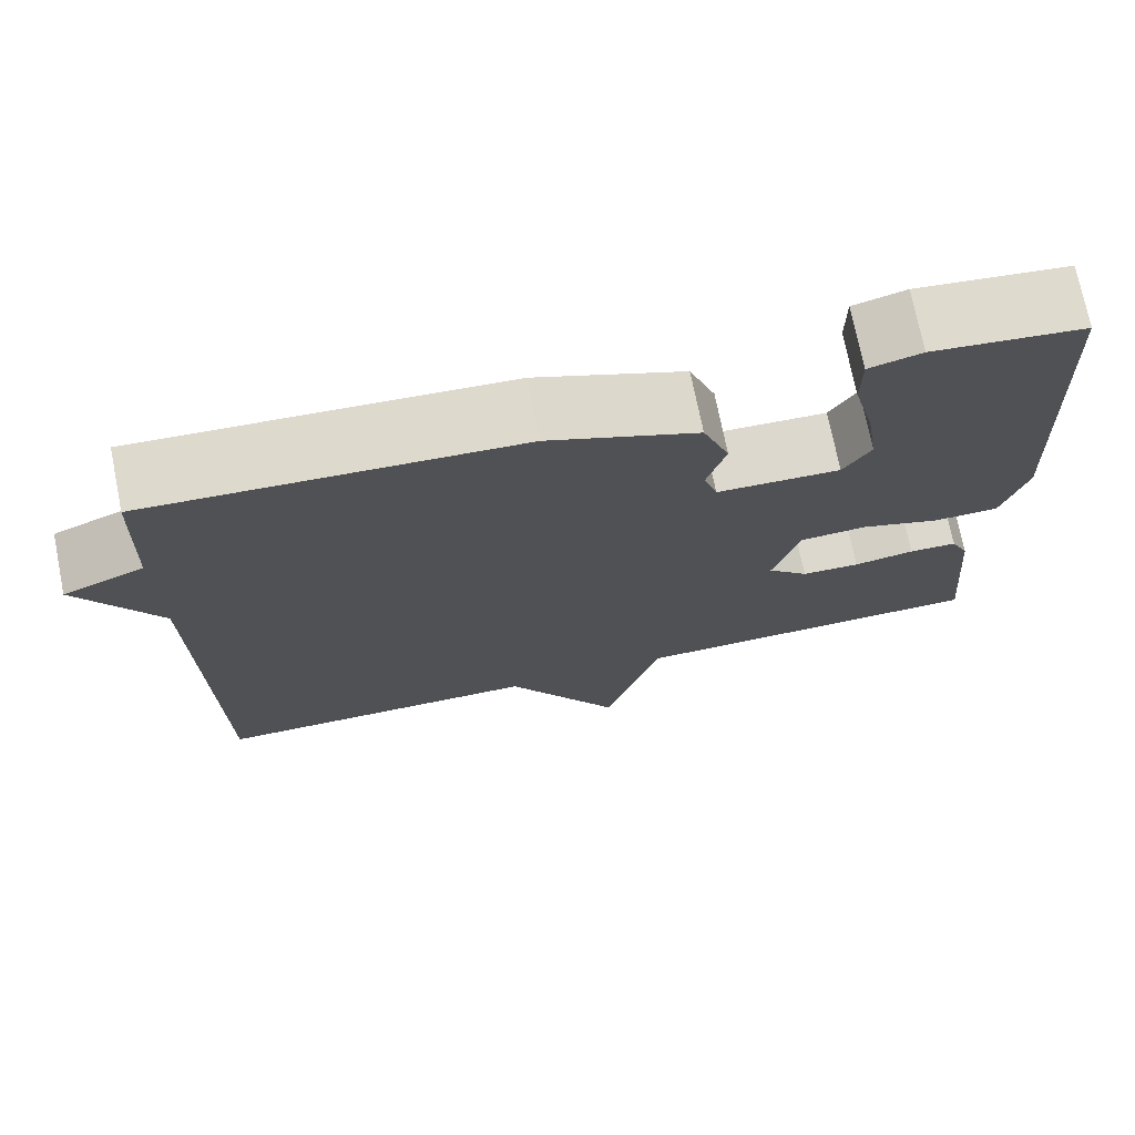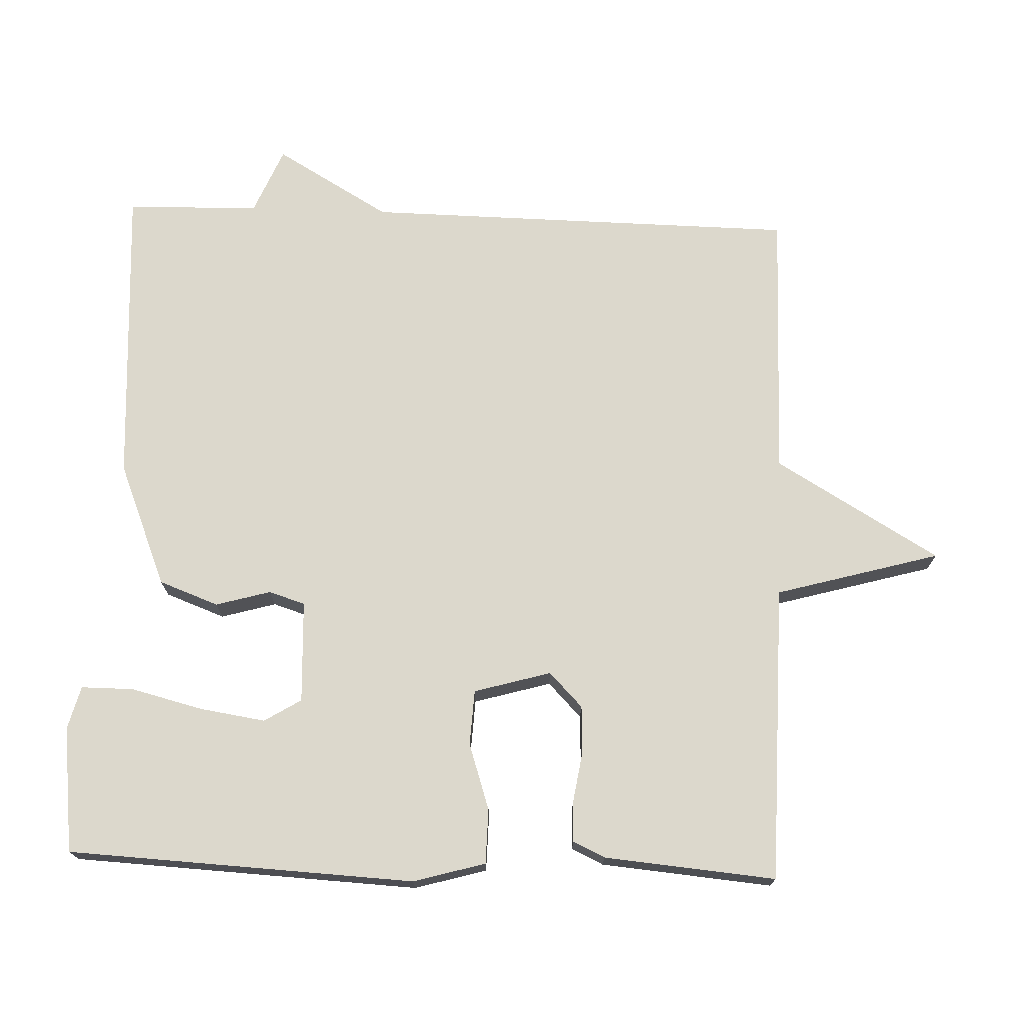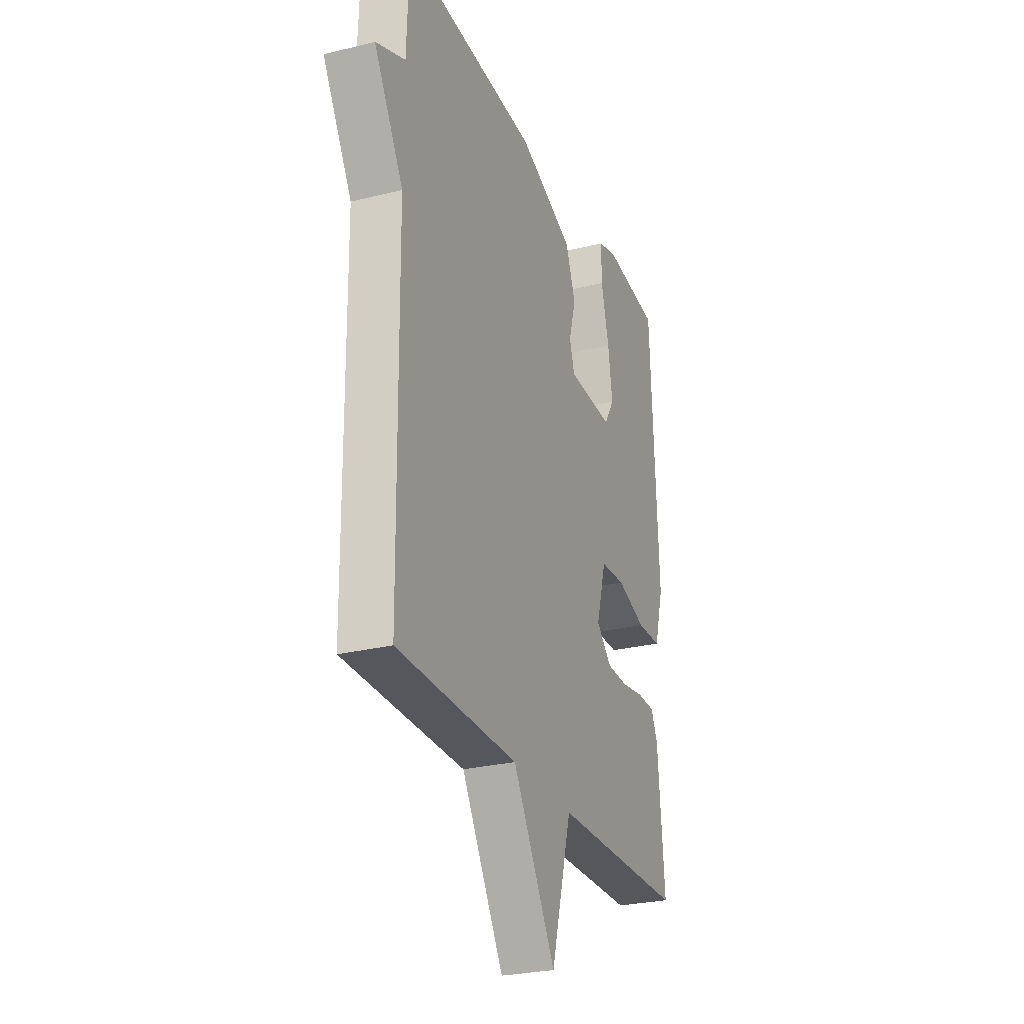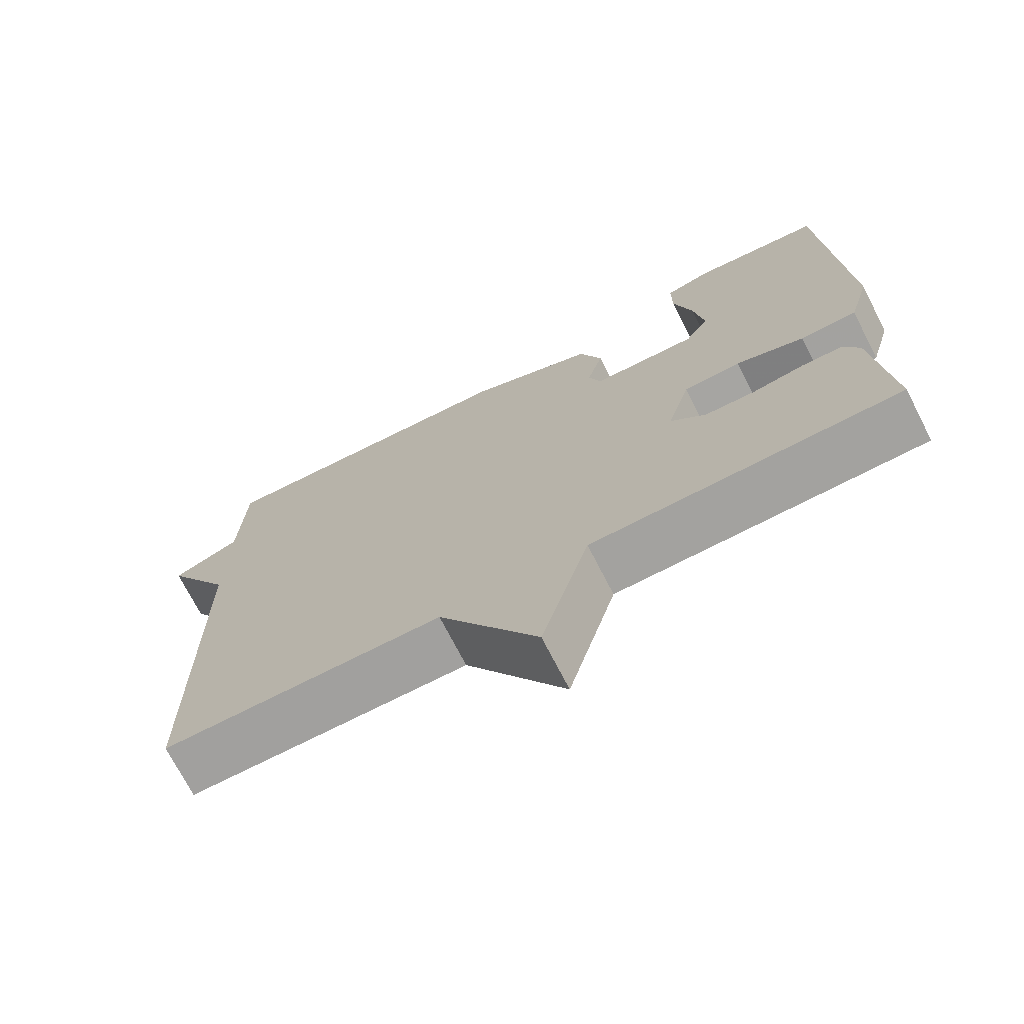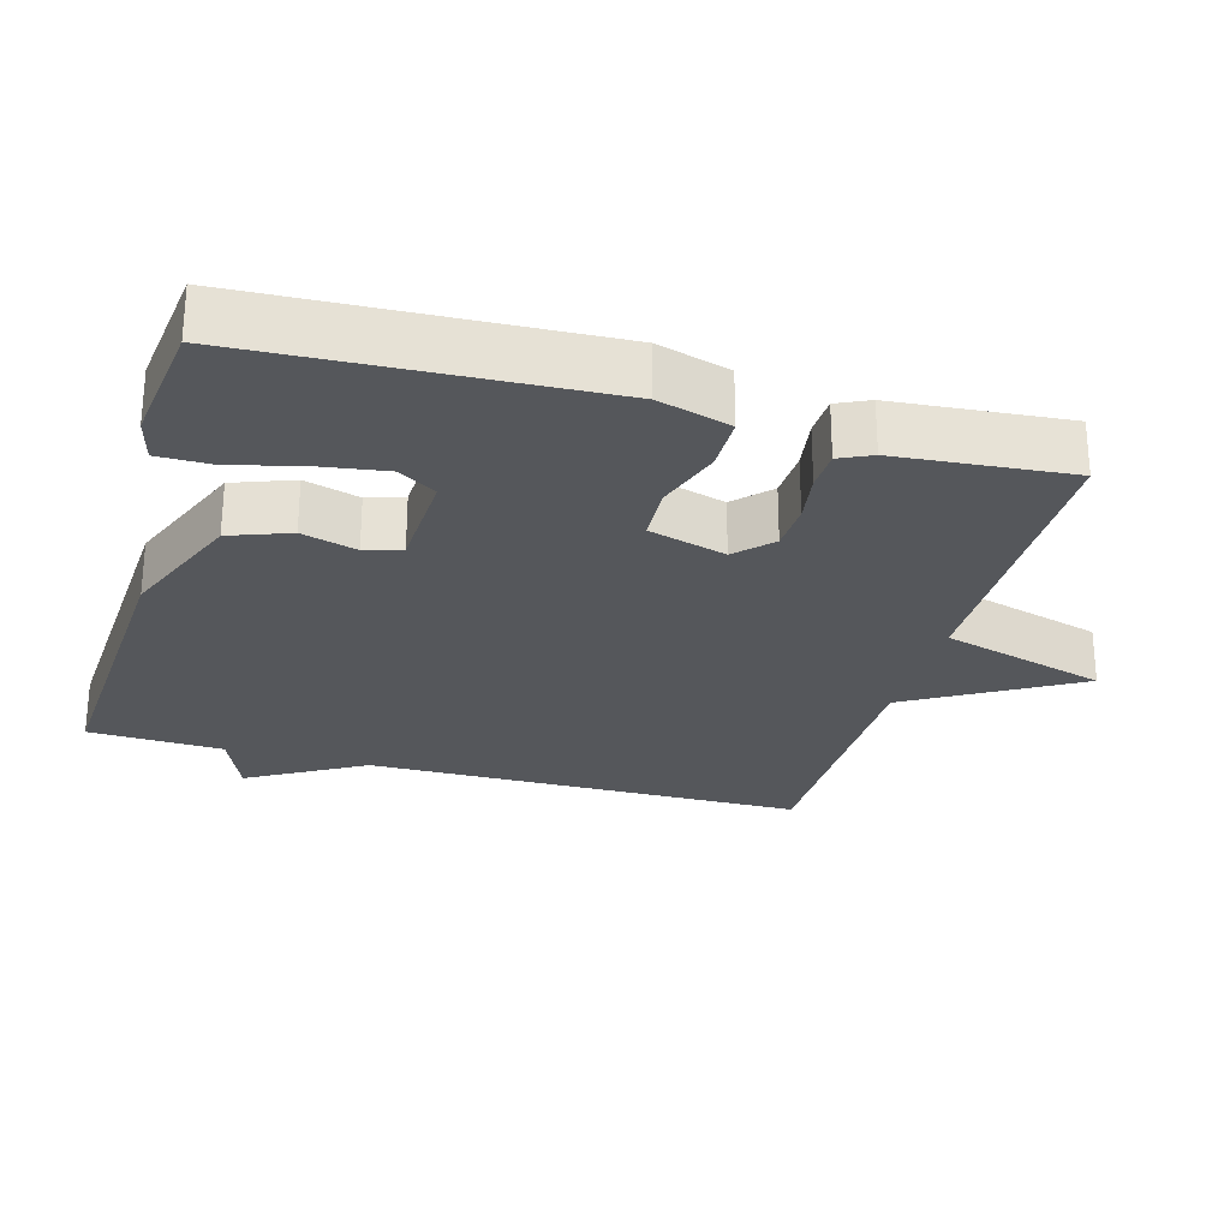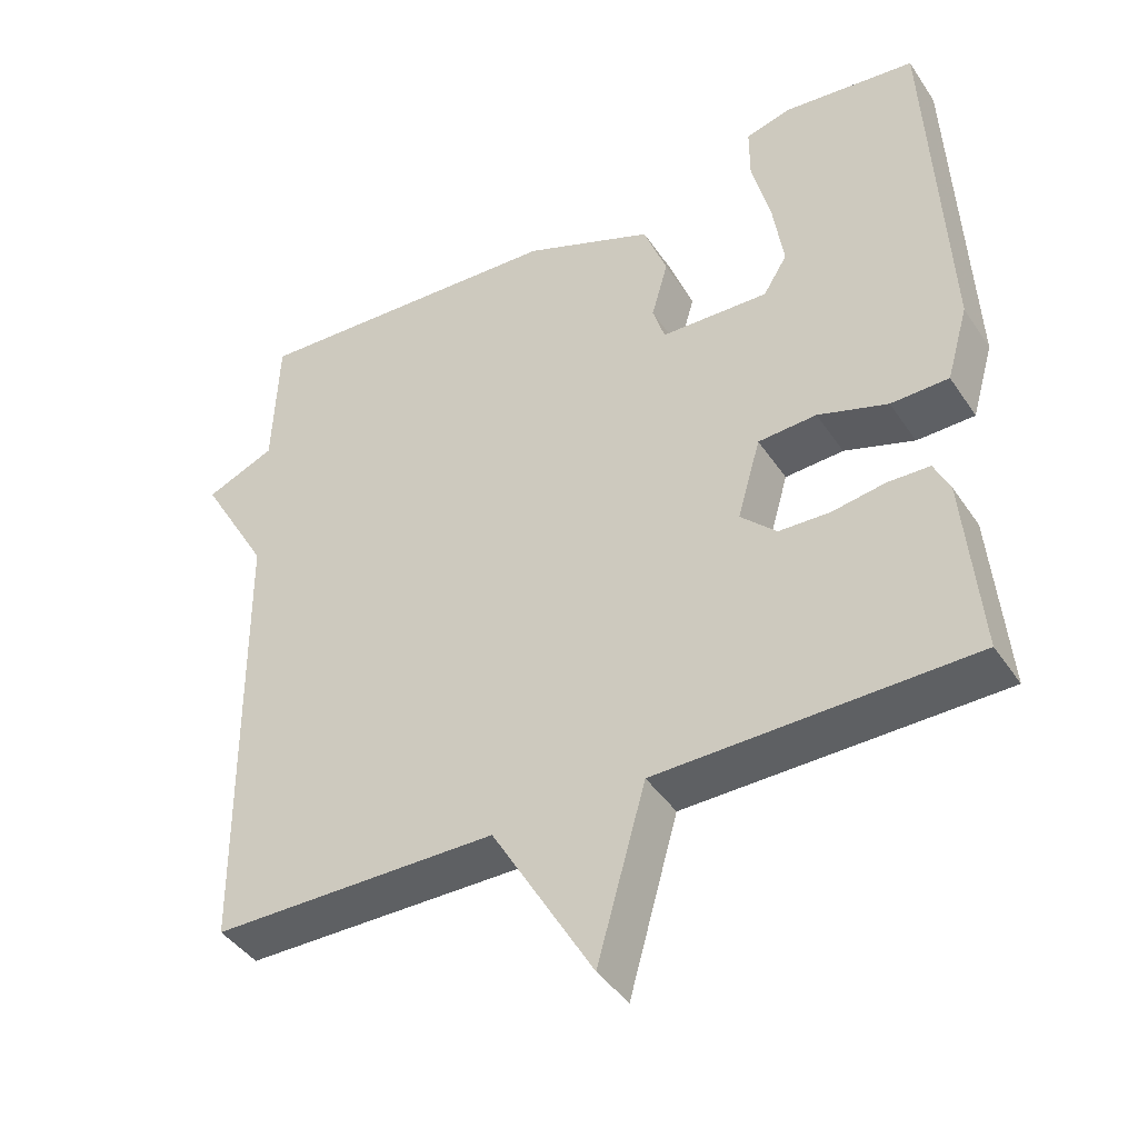
<metadata>
{"format":"obj","ext":"obj","renderer":"f3d","projection":"perspective","resolution":1024,"background":"white","views":[{"elev":73.2,"azim":-11.4,"up":"+Z"},{"elev":72.7,"azim":92.2,"up":"+Y"},{"elev":-26.9,"azim":-68.9,"up":"+Z"},{"elev":-72.2,"azim":27.2,"up":"+Z"},{"elev":-26.7,"azim":74.2,"up":"+Y"},{"elev":-42.5,"azim":31.2,"up":"+Z"}]}
</metadata>
<code>
v -0.5 0.07 0.5
v -0.074 0.07 0.475
v 0.1 0.07 0.404
v 0.131 0.07 0.32
v 0.109 0.07 0.243
v 0.125 0.07 0.192
v 0.269 0.07 0.186
v 0.301 0.07 0.238
v 0.287 0.07 0.331
v 0.262 0.07 0.431
v 0.262 0.07 0.505
v 0.323 0.07 0.521
v 0.5 0.07 0.5
v 0.523 0.07 0.011
v 0.494 0.07 -0.09
v 0.417 0.07 -0.091
v 0.324 0.07 -0.06
v 0.246 0.07 -0.064
v 0.215 0.07 -0.172
v 0.263 0.07 -0.219
v 0.331 0.07 -0.222
v 0.402 0.07 -0.211
v 0.458 0.07 -0.213
v 0.479 0.07 -0.258
v 0.5 0.07 -0.5
v 0.081 0.07 -0.504
v 0.016 0.07 -0.735
v -0.119 0.07 -0.504
v -0.5 0.07 -0.5
v -0.507 0.07 0.112
v -0.6 0.07 0.273
v -0.507 0.07 0.312
v -0.5 0 0.5
v -0.074 0 0.475
v 0.1 0 0.404
v 0.131 0 0.32
v 0.109 0 0.243
v 0.125 0 0.192
v 0.269 0 0.186
v 0.301 0 0.238
v 0.287 0 0.331
v 0.262 0 0.431
v 0.262 0 0.505
v 0.323 0 0.521
v 0.5 0 0.5
v 0.523 0 0.011
v 0.494 0 -0.09
v 0.417 0 -0.091
v 0.324 0 -0.06
v 0.246 0 -0.064
v 0.215 0 -0.172
v 0.263 0 -0.219
v 0.331 0 -0.222
v 0.402 0 -0.211
v 0.458 0 -0.213
v 0.479 0 -0.258
v 0.5 0 -0.5
v 0.081 0 -0.504
v 0.016 0 -0.735
v -0.119 0 -0.504
v -0.5 0 -0.5
v -0.507 0 0.112
v -0.6 0 0.273
v -0.507 0 0.312
f 30 31 32
f 3 4 5
f 2 3 5
f 1 2 5
f 32 1 5
f 30 32 5
f 29 30 5
f 28 29 5
f 28 5 6
f 27 28 6
f 26 27 6
f 24 25 26
f 23 24 26
f 22 23 26
f 21 22 26
f 20 21 26
f 19 20 26
f 26 6 7
f 19 26 7
f 18 19 7
f 17 18 7 8
f 16 17 8
f 14 15 16
f 13 14 16
f 12 13 16
f 11 12 16
f 10 11 16
f 9 10 16
f 8 9 16
f 64 63 62
f 37 36 35
f 37 35 34
f 37 34 33
f 37 33 64
f 37 64 62
f 37 62 61
f 37 61 60
f 38 37 60
f 38 60 59
f 38 59 58
f 58 57 56
f 58 56 55
f 58 55 54
f 58 54 53
f 58 53 52
f 58 52 51
f 39 38 58
f 39 58 51
f 39 51 50
f 40 39 50 49
f 40 49 48
f 48 47 46
f 48 46 45
f 48 45 44
f 48 44 43
f 48 43 42
f 48 42 41
f 48 41 40
f 1 33 34 2
f 2 34 35 3
f 3 35 36 4
f 4 36 37 5
f 5 37 38 6
f 6 38 39 7
f 7 39 40 8
f 8 40 41 9
f 9 41 42 10
f 10 42 43 11
f 11 43 44 12
f 12 44 45 13
f 13 45 46 14
f 14 46 47 15
f 15 47 48 16
f 16 48 49 17
f 17 49 50 18
f 18 50 51 19
f 19 51 52 20
f 20 52 53 21
f 21 53 54 22
f 22 54 55 23
f 23 55 56 24
f 24 56 57 25
f 25 57 58 26
f 26 58 59 27
f 27 59 60 28
f 28 60 61 29
f 29 61 62 30
f 30 62 63 31
f 31 63 64 32
f 32 64 33 1

</code>
